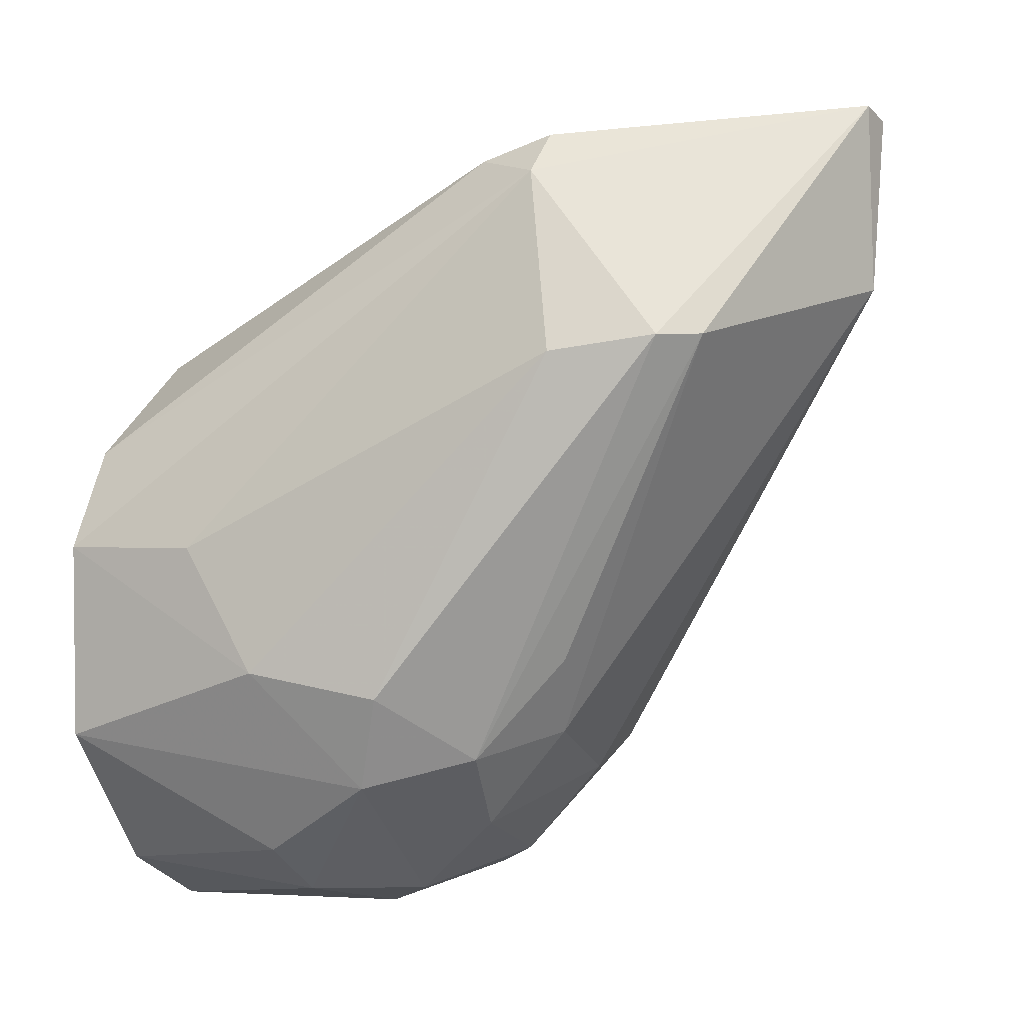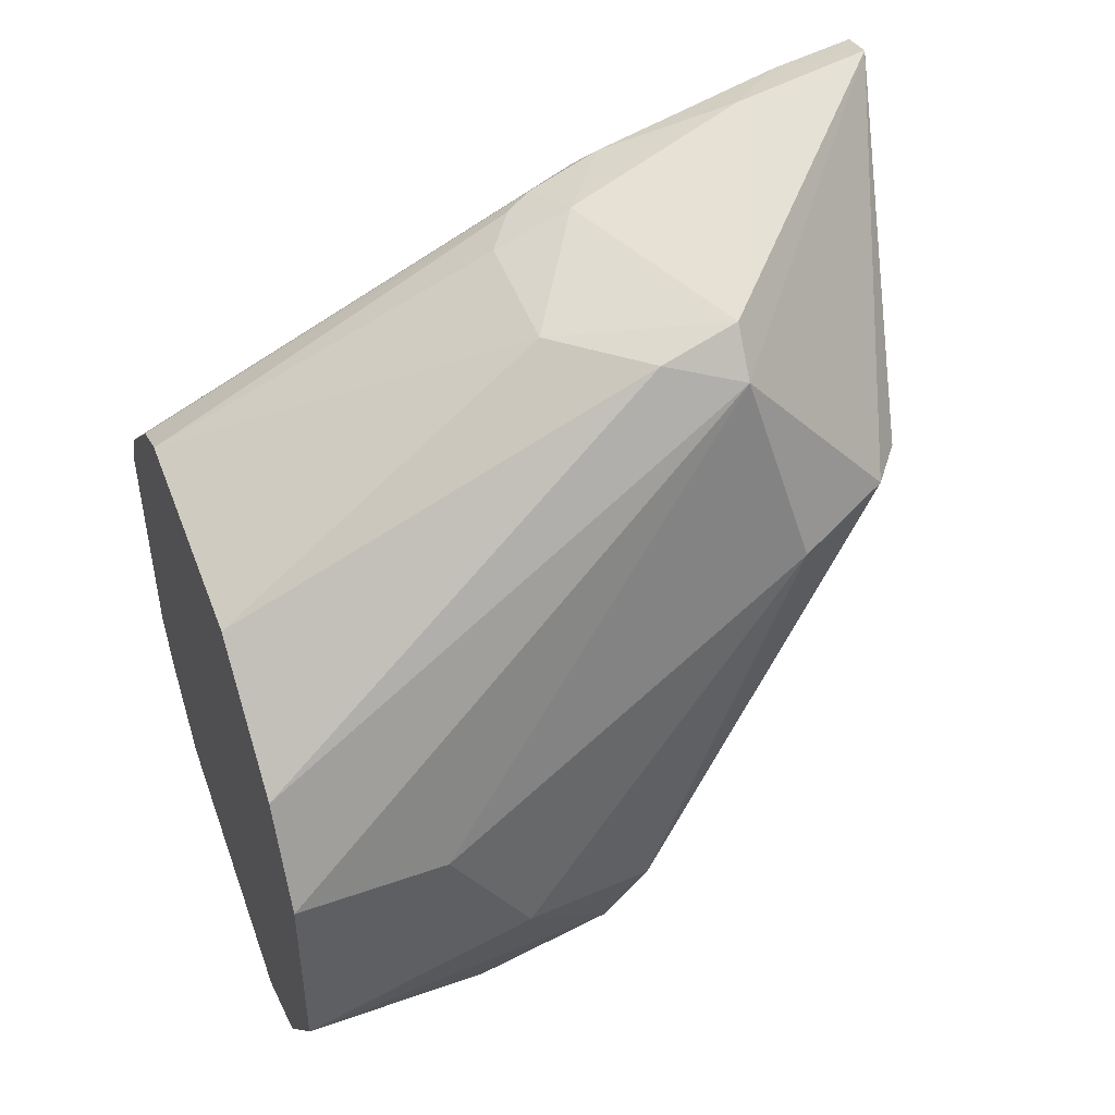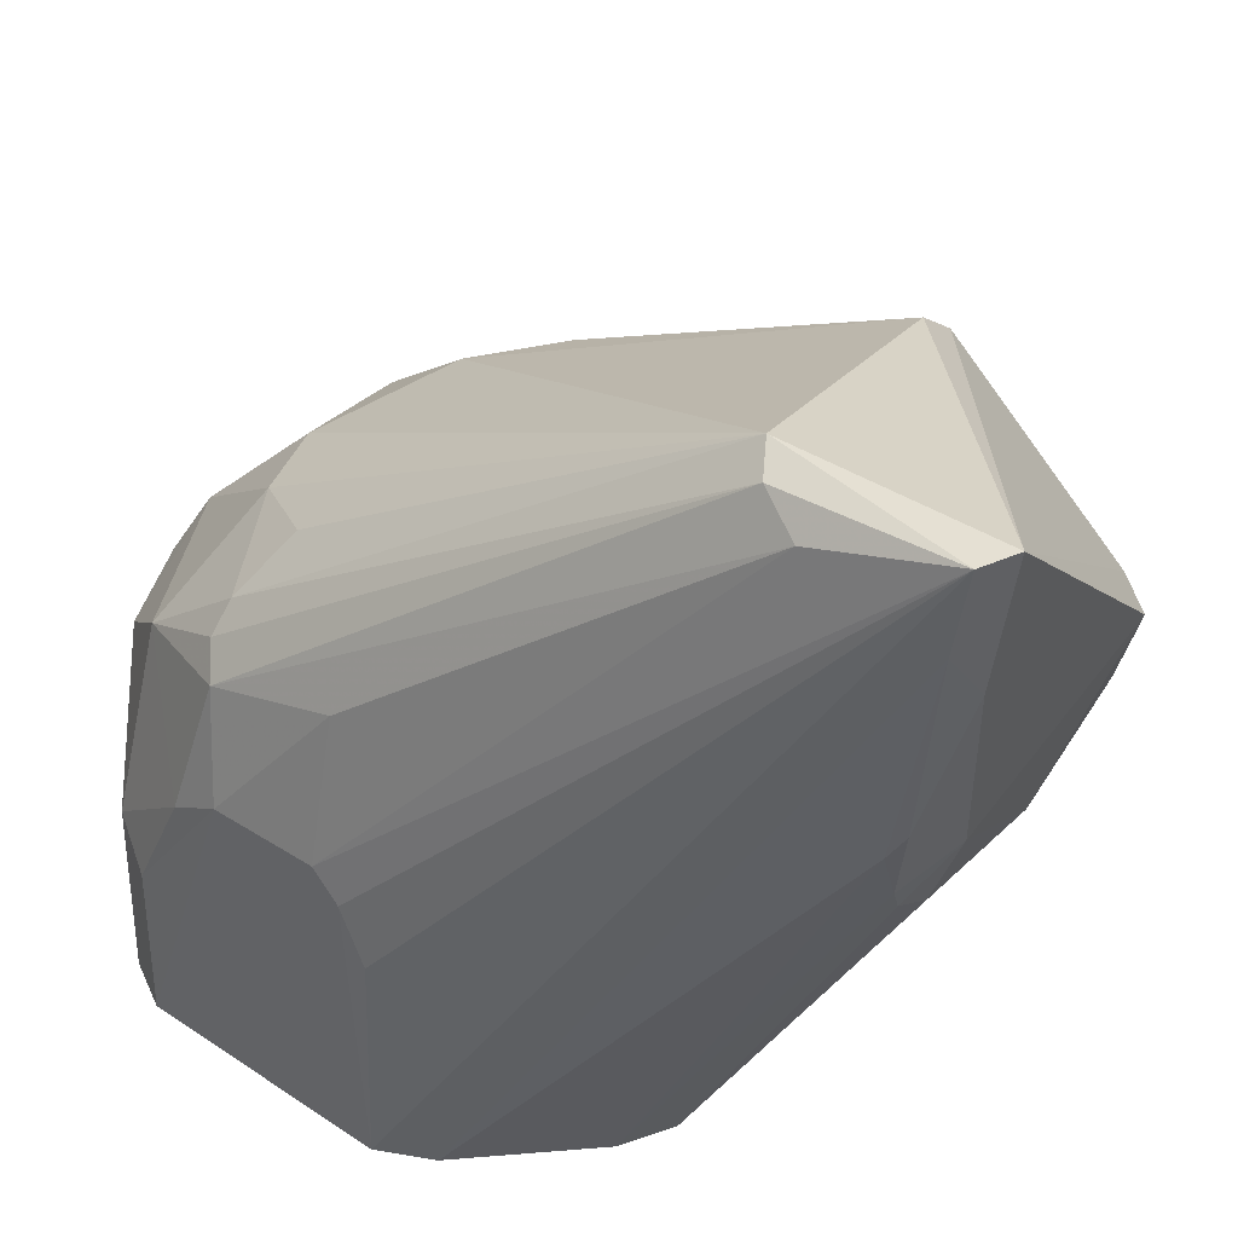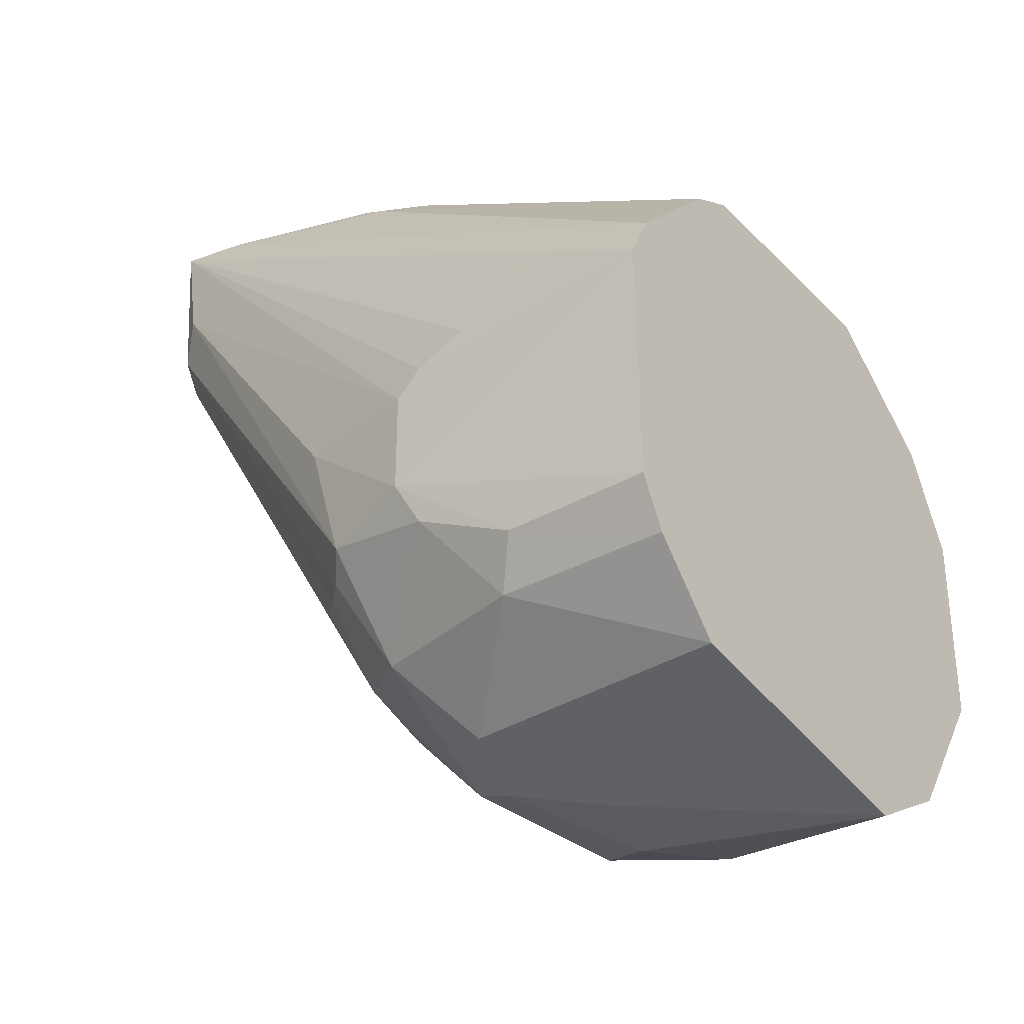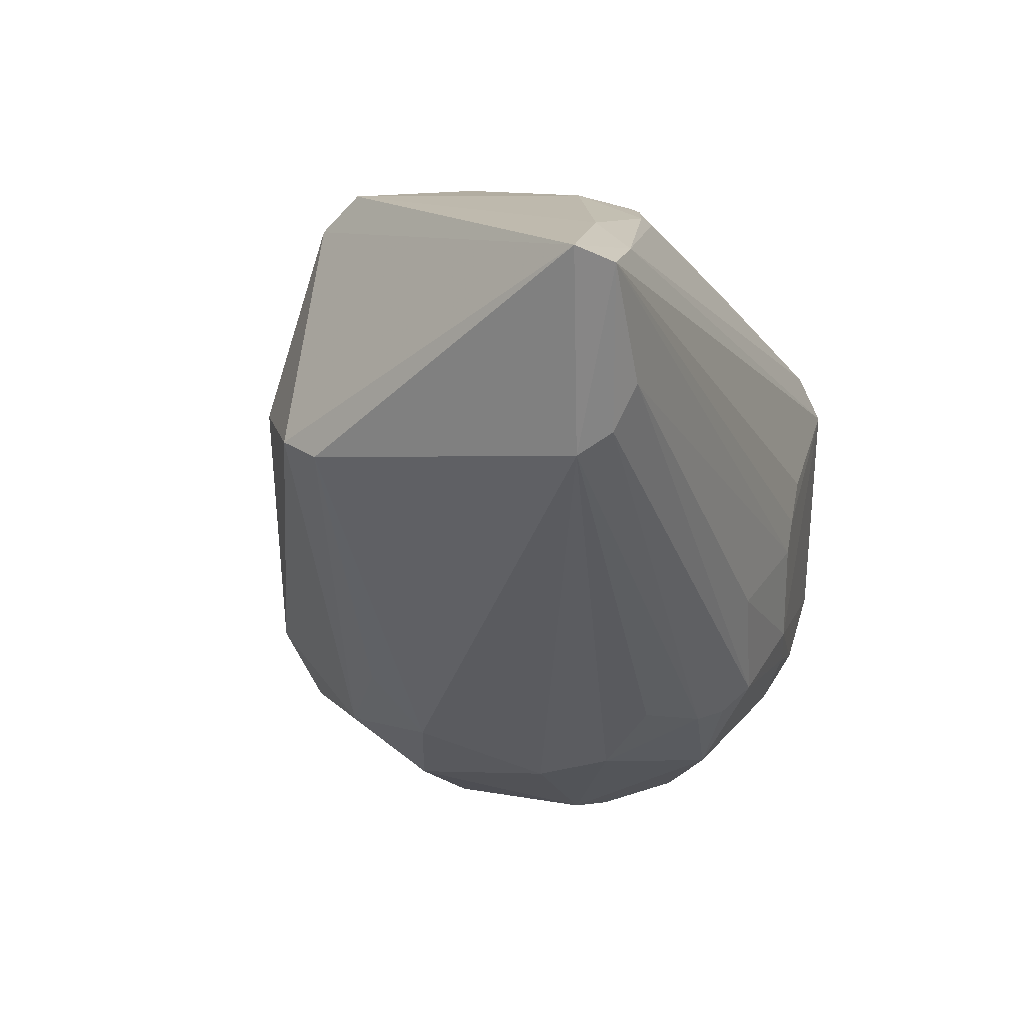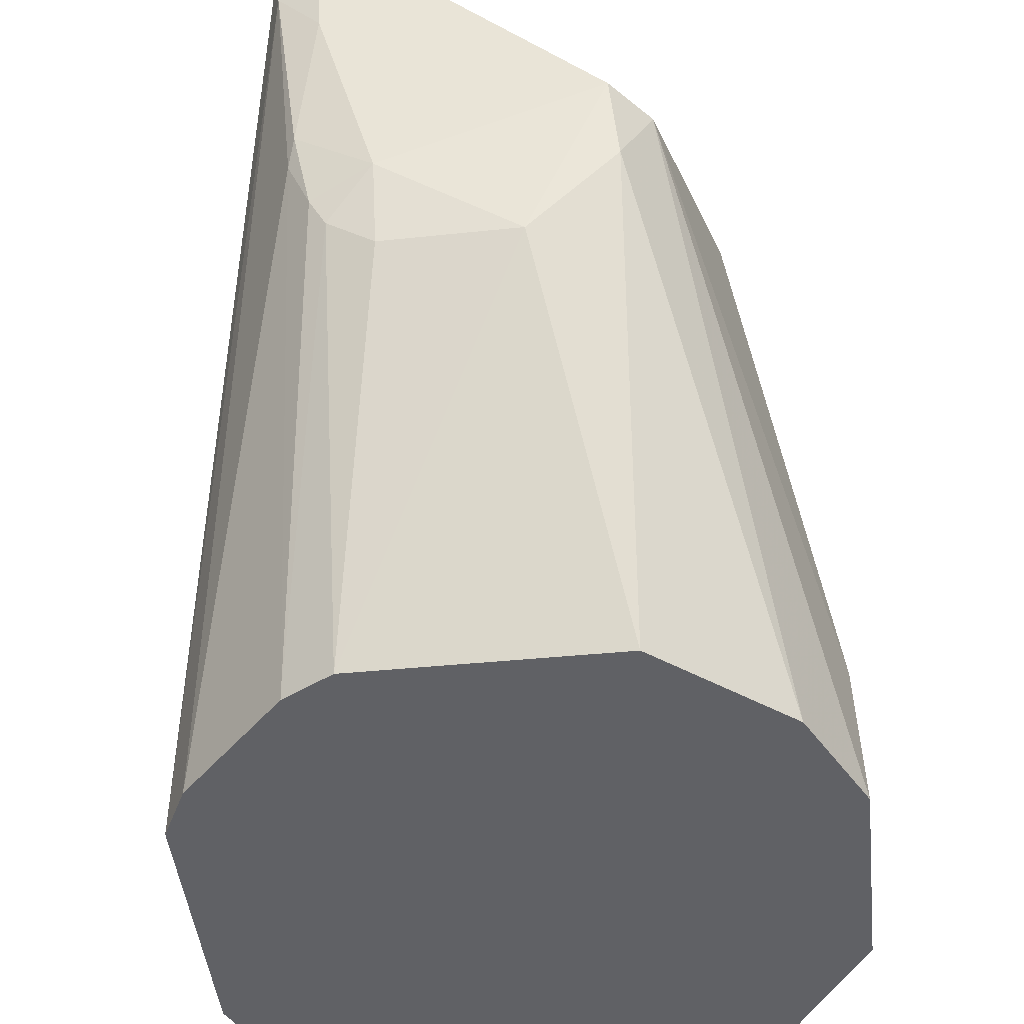
<metadata>
{"format":"obj","ext":"obj","renderer":"f3d","projection":"perspective","resolution":1024,"background":"white","views":[{"elev":0.7,"azim":-60.1,"up":"+Y"},{"elev":46.9,"azim":-110.3,"up":"+Y"},{"elev":39.0,"azim":129.1,"up":"+Z"},{"elev":-33.4,"azim":126.9,"up":"+Y"},{"elev":25.2,"azim":12.6,"up":"+Y"},{"elev":-48.6,"azim":-173.4,"up":"+Z"}]}
</metadata>
<code>
v 0.02906 0.09545 -0.1335
v 0.04988 -0.01334 -0.2154
v 0.0466 0.02922 -0.259
v -0.04349 0.0337 -0.259
v -0.03019 -0.0205 -0.1865
v -0.01774 -0.05205 -0.259
v 0.01255 0.08296 -0.202
v 0.05036 0.01725 -0.2149
v 0.02071 -0.02075 -0.182
v -0.03821 0.05046 -0.1679
v 0.04594 -0.03021 -0.259
v -0.052 -0.01785 -0.259
v 0.02634 0.08509 -0.1836
v 0.02092 0.05088 -0.259
v 0.04549 0.01334 -0.1876
v 0.05095 0.02073 -0.259
v 0.02355 0.06375 -0.1333
v -0.01355 -0.04731 -0.2076
v -0.02311 0.08935 -0.1755
v 0.02864 -0.04257 -0.2115
v -0.05191 0.01668 -0.2333
v 0.02164 0.09379 -0.1568
v 0.02889 0.09311 -0.1472
v -0.02177 0.05052 -0.259
v 0.02919 0.04661 -0.259
v 0.0201 0.08356 -0.197
v 0.05029 0.01285 -0.2105
v 0.0414 -0.01211 -0.1905
v 0.05027 0.02132 -0.2239
v 0.0504 -0.02196 -0.259
v -0.01405 -0.01645 -0.1776
v -0.02308 0.05352 -0.146
v 0.02883 0.06731 -0.1354
v -0.03831 -0.03821 -0.2244
v 0.04542 -0.03012 -0.2291
v 0.0119 -0.04259 -0.1991
v 0.01232 -0.05175 -0.2244
v -0.05246 0.01651 -0.259
v -0.04699 -0.009035 -0.1969
v 0.02263 0.0976 -0.1339
v 0.01262 0.08787 -0.189
v 0.02523 0.08756 -0.1796
v -0.009635 0.08318 -0.2023
v -0.02427 0.08536 -0.1884
v 0.02271 0.08452 -0.1924
v 0.03183 0.07416 -0.1391
v 0.05039 -0.004898 -0.2106
v 0.03685 -0.02895 -0.1996
v 0.02881 -0.007358 -0.178
v 0.007988 -0.02536 -0.1821
v -0.01746 -0.03355 -0.1909
v -0.02233 -0.002848 -0.173
v -0.03008 0.05325 -0.1514
v 0.04579 -0.008347 -0.194
v 0.03732 -0.0119 -0.1863
v -0.03457 -0.04277 -0.259
v -0.02627 -0.04699 -0.2242
v 0.03356 -0.04355 -0.259
v 0.04987 -0.02212 -0.2335
v -0.005067 -0.05204 -0.2196
v 0.0162 -0.04666 -0.2078
v -0.05194 -0.005029 -0.2197
v -0.02944 0.0824 -0.1759
v -0.04217 -0.02529 -0.2026
f 12 4 3
f 14 3 4
f 16 12 3
f 23 3 13
f 23 16 3
f 23 1 16
f 24 14 4
f 25 13 3
f 25 3 14
f 26 14 7
f 26 25 14
f 27 8 1
f 29 16 1
f 29 1 8
f 29 8 16
f 30 12 16
f 32 31 17
f 33 1 17
f 38 4 12
f 40 22 19
f 40 23 22
f 40 1 23
f 40 32 17
f 40 17 1
f 41 19 22
f 41 26 7
f 42 23 13
f 42 22 23
f 42 41 22
f 43 7 14
f 43 14 24
f 43 41 7
f 43 19 41
f 44 24 4
f 44 43 24
f 44 19 43
f 45 13 25
f 45 25 26
f 45 42 13
f 45 26 41
f 45 41 42
f 46 27 1
f 46 15 27
f 46 1 33
f 47 27 15
f 47 30 16
f 47 16 8
f 47 8 27
f 48 20 35
f 48 35 2
f 48 36 20
f 48 9 36
f 49 17 9
f 50 9 17
f 50 17 31
f 50 36 9
f 51 31 5
f 51 50 31
f 51 18 36
f 51 36 50
f 52 32 5
f 52 5 31
f 52 31 32
f 53 10 39
f 53 39 5
f 53 5 32
f 53 32 40
f 54 33 28
f 54 46 33
f 54 15 46
f 54 47 15
f 54 2 47
f 54 48 2
f 54 28 48
f 55 33 17
f 55 28 33
f 55 17 49
f 55 48 28
f 55 49 9
f 55 9 48
f 56 34 12
f 56 30 6
f 56 12 30
f 57 56 6
f 57 34 56
f 58 35 20
f 58 11 35
f 58 20 37
f 58 37 6
f 58 30 11
f 58 6 30
f 59 2 35
f 59 47 2
f 59 30 47
f 59 35 11
f 59 11 30
f 60 6 37
f 60 57 6
f 60 18 57
f 61 37 20
f 61 20 36
f 61 60 37
f 61 36 18
f 61 18 60
f 62 38 12
f 62 21 38
f 62 39 10
f 62 10 21
f 63 38 21
f 63 21 10
f 63 19 44
f 63 44 4
f 63 4 38
f 63 10 53
f 63 53 40
f 63 40 19
f 64 5 39
f 64 51 5
f 64 18 51
f 64 57 18
f 64 34 57
f 64 12 34
f 64 62 12
f 64 39 62

</code>
